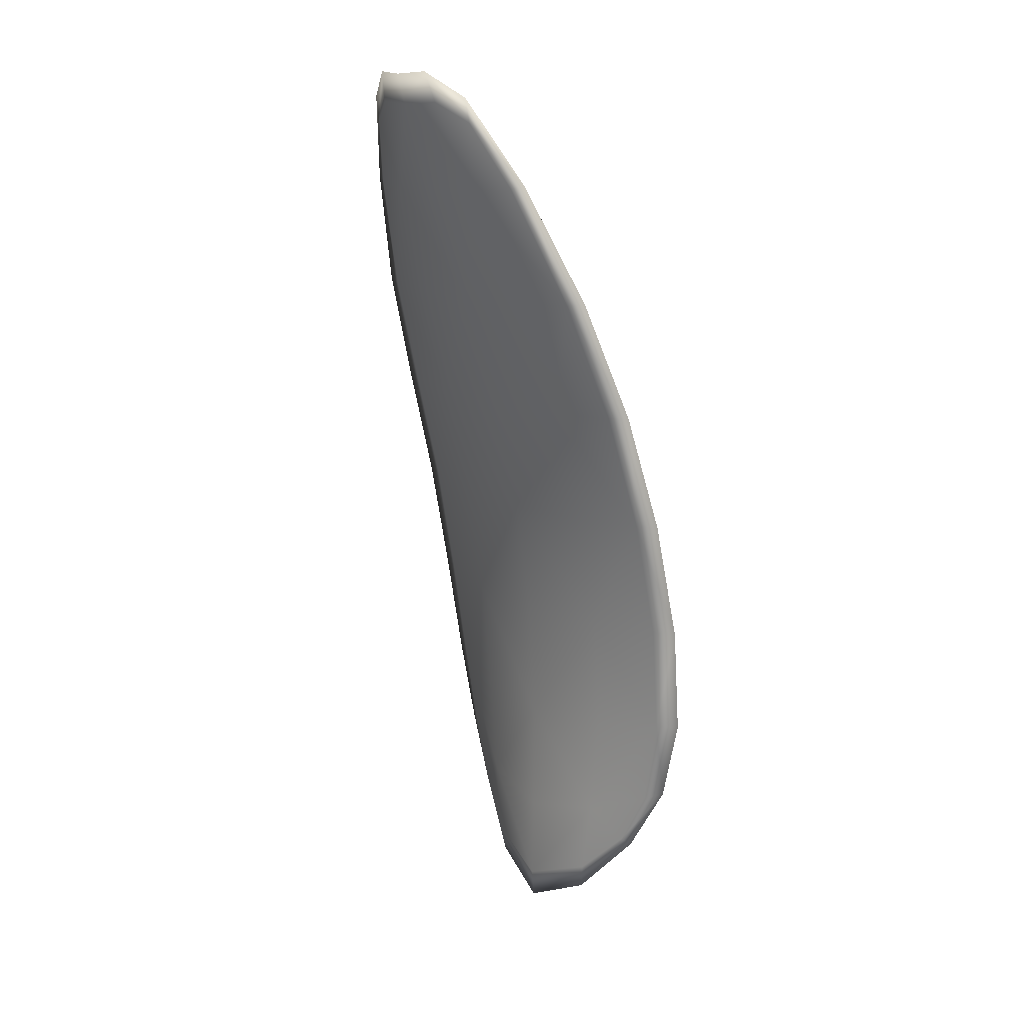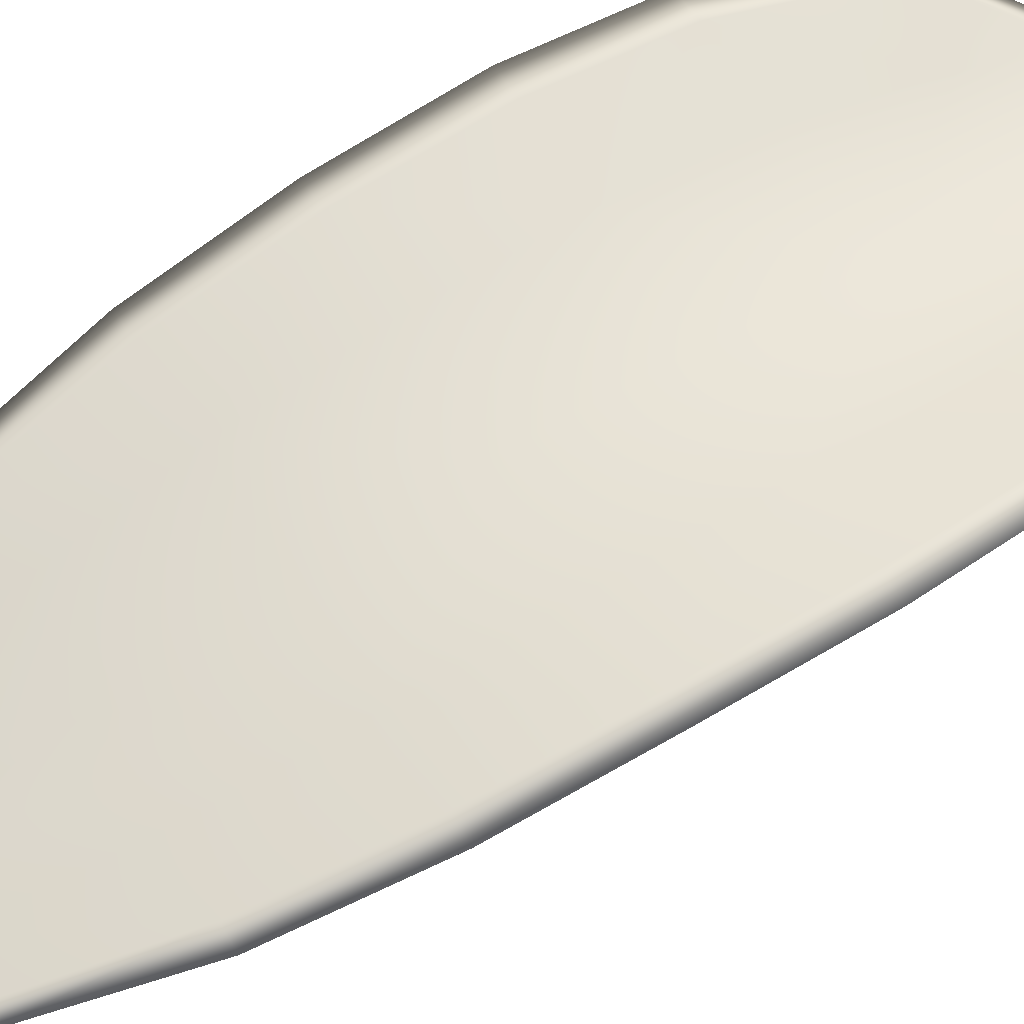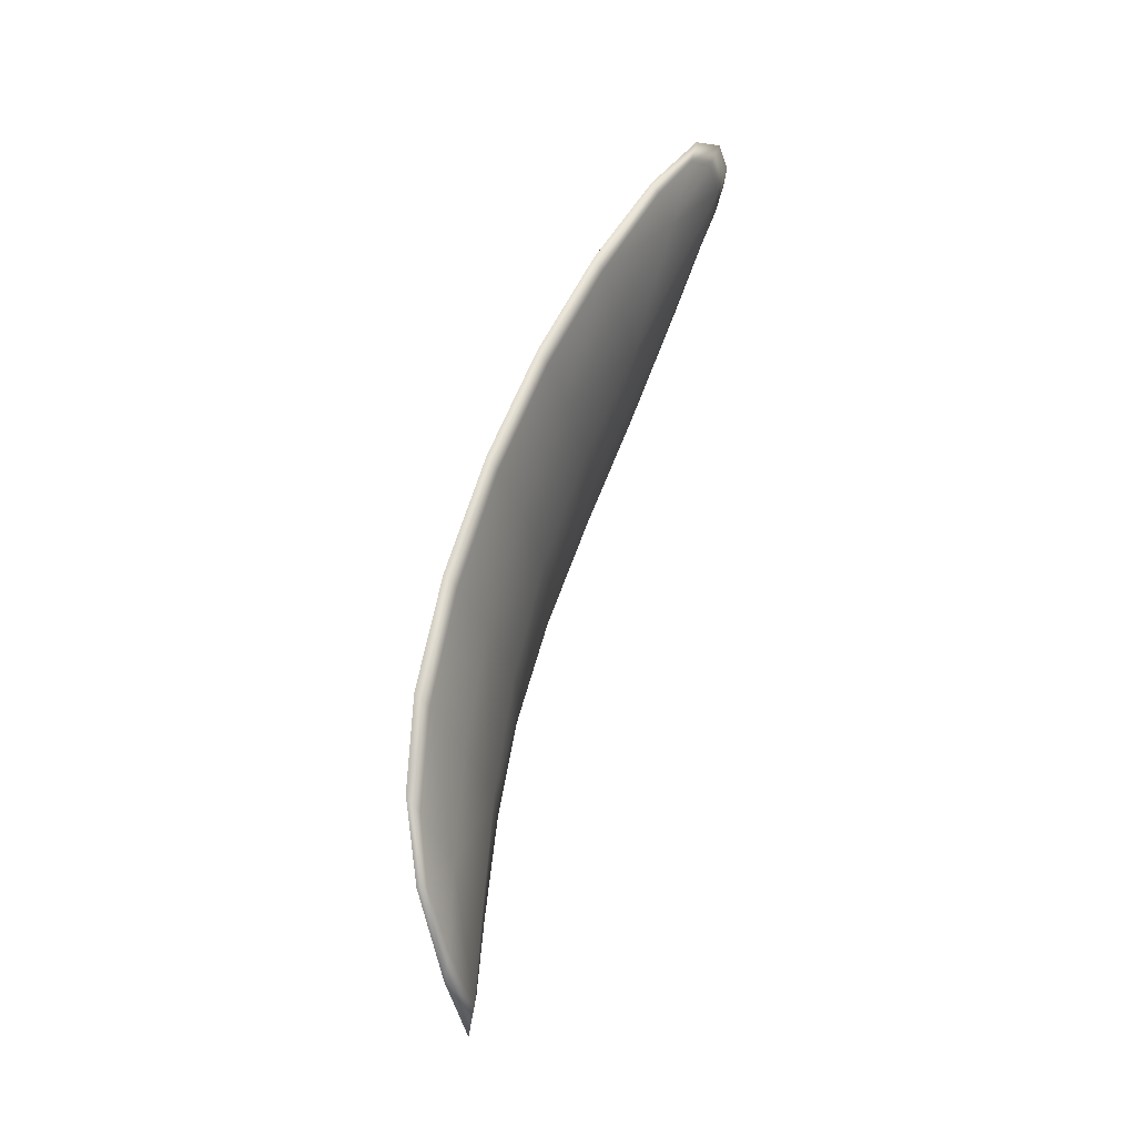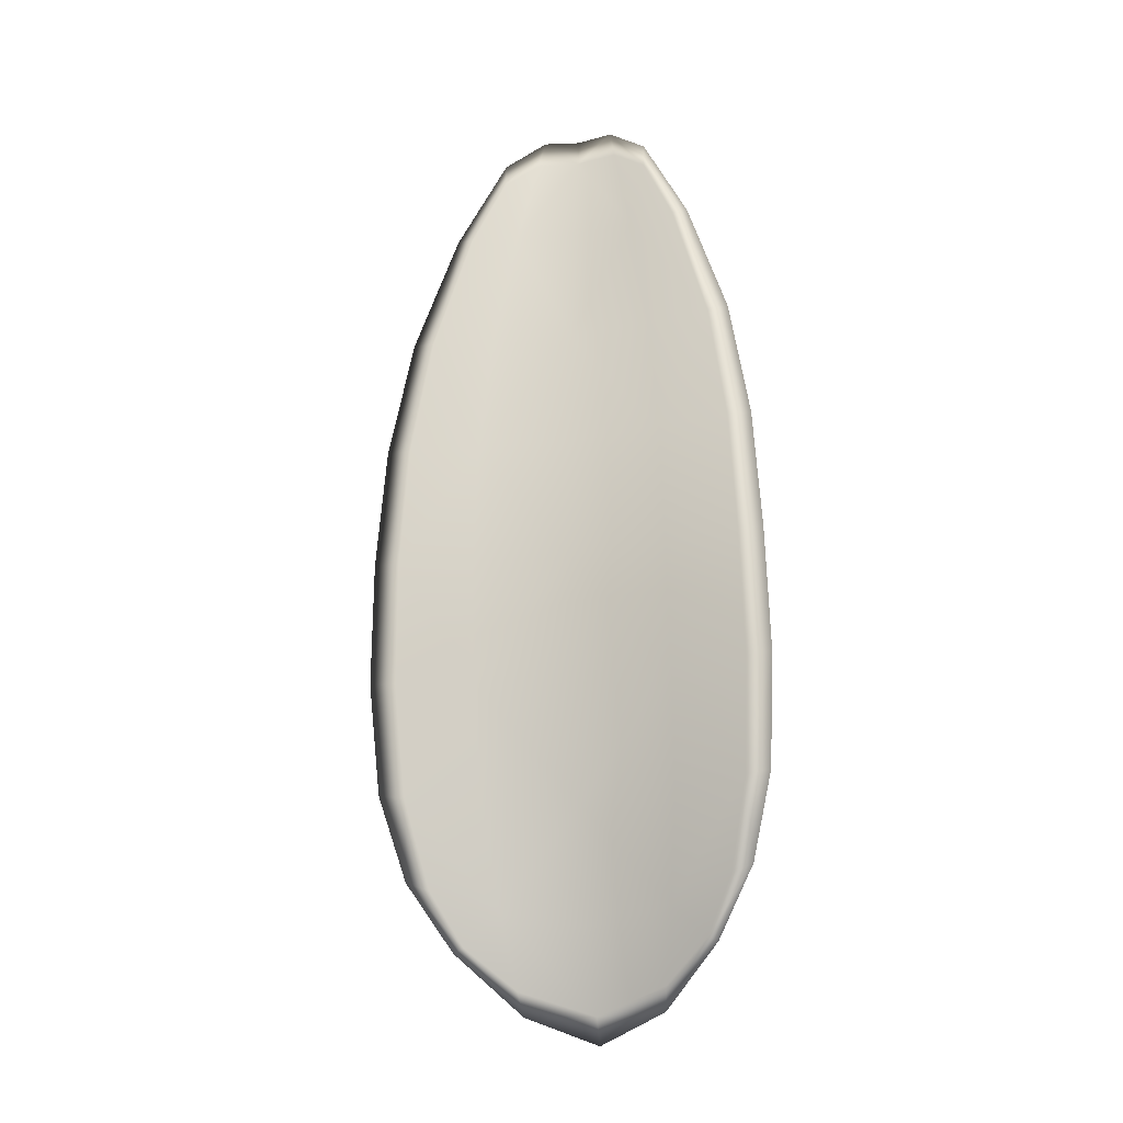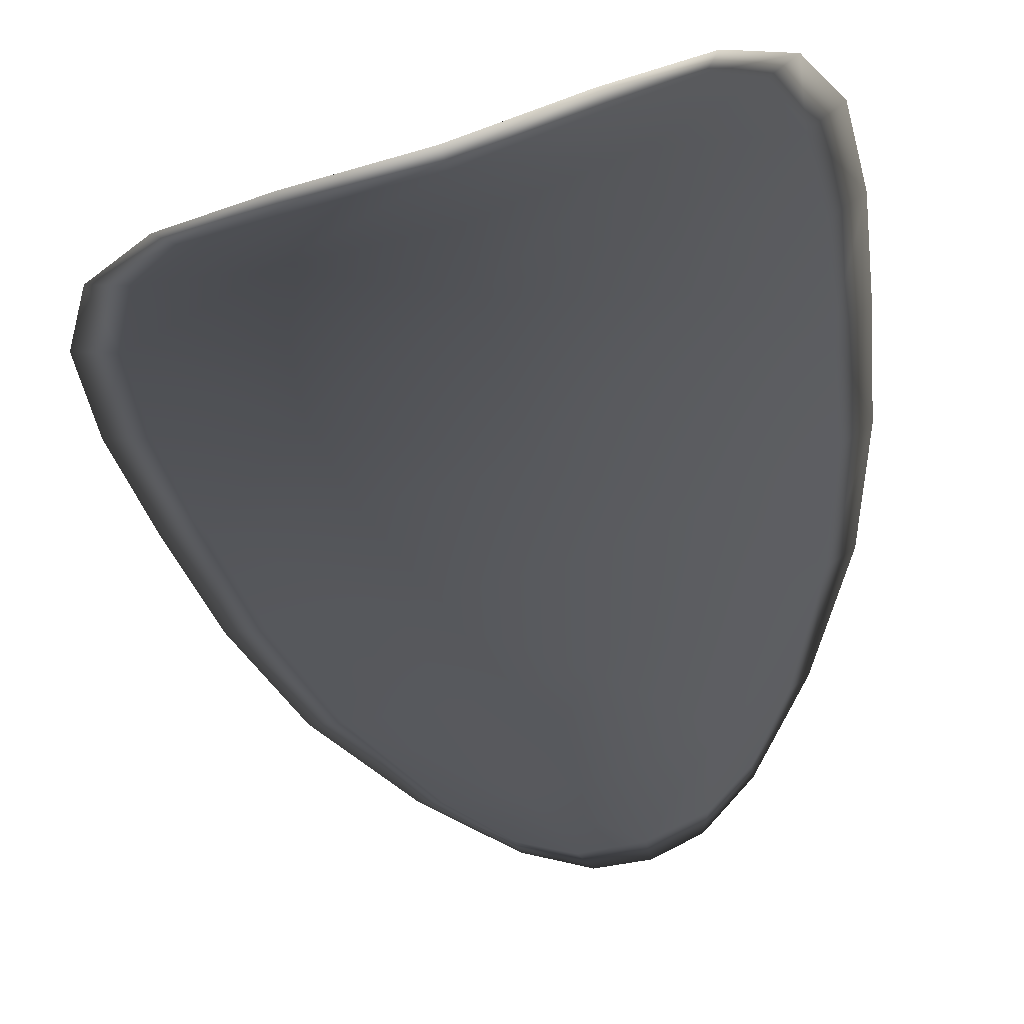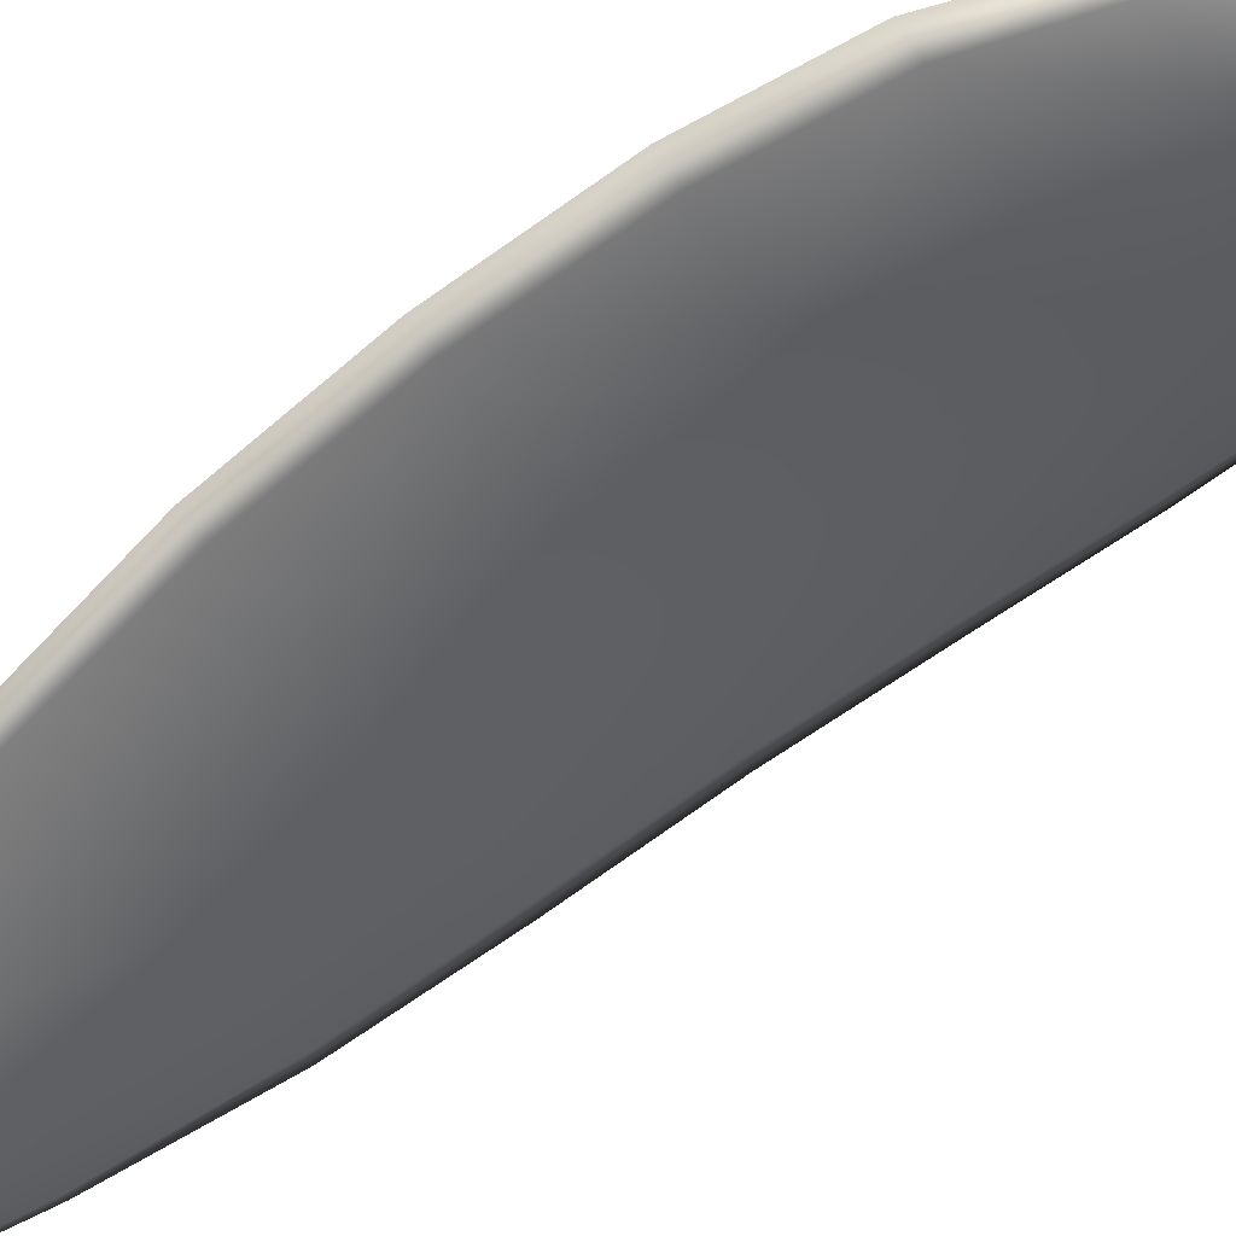
<metadata>
{"format":"obj","ext":"obj","renderer":"f3d","projection":"perspective","resolution":1024,"background":"white","views":[{"elev":6.4,"azim":33.0,"up":"+Z"},{"elev":36.2,"azim":63.0,"up":"+Y"},{"elev":-20.2,"azim":-100.9,"up":"+Z"},{"elev":-0.7,"azim":177.2,"up":"+Z"},{"elev":-6.7,"azim":-172.4,"up":"+Y"},{"elev":-52.1,"azim":119.2,"up":"+Y"}]}
</metadata>
<code>
v -2.375 0.6874 -1.221
v -2.378 0.6878 -1.222
v -2.377 0.6875 -1.218
v -2.375 0.6869 -1.218
v -2.373 0.6868 -1.218
v -2.373 0.6872 -1.221
v -2.374 0.6874 -1.222
v -2.376 0.6875 -1.223
v -2.378 0.6879 -1.224
v -2.38 0.6888 -1.221
v -2.381 0.6898 -1.22
v -2.382 0.6897 -1.217
v -2.38 0.6886 -1.218
v -2.38 0.6888 -1.223
v -2.381 0.6895 -1.222
v -2.38 0.6859 -1.208
v -2.382 0.6867 -1.208
v -2.381 0.6851 -1.204
v -2.38 0.6844 -1.205
v -2.377 0.6835 -1.205
v -2.377 0.6849 -1.208
v -2.377 0.6861 -1.211
v -2.38 0.6871 -1.211
v -2.382 0.6881 -1.211
v -2.375 0.6842 -1.208
v -2.375 0.6829 -1.205
v -2.373 0.6826 -1.205
v -2.373 0.6839 -1.208
v -2.372 0.6851 -1.212
v -2.374 0.6854 -1.212
v -2.374 0.6863 -1.215
v -2.377 0.6869 -1.215
v -2.372 0.686 -1.215
v -2.38 0.688 -1.215
v -2.382 0.6891 -1.214
v -2.379 0.6827 -1.202
v -2.38 0.6833 -1.201
v -2.38 0.6821 -1.2
v -2.379 0.6813 -1.199
v -2.378 0.6808 -1.199
v -2.378 0.682 -1.202
v -2.376 0.6816 -1.202
v -2.377 0.6806 -1.199
v -2.376 0.6808 -1.2
v -2.375 0.6814 -1.202
v -2.375 0.6871 -1.221
v -2.378 0.6875 -1.222
v -2.378 0.6877 -1.224
v -2.376 0.6874 -1.223
v -2.374 0.6873 -1.222
v -2.373 0.687 -1.221
v -2.373 0.6866 -1.218
v -2.375 0.6867 -1.218
v -2.378 0.6872 -1.218
v -2.38 0.6886 -1.221
v -2.381 0.6896 -1.22
v -2.381 0.6894 -1.222
v -2.38 0.6886 -1.223
v -2.38 0.6884 -1.218
v -2.382 0.6895 -1.217
v -2.38 0.6857 -1.208
v -2.382 0.6866 -1.208
v -2.382 0.6879 -1.211
v -2.38 0.6869 -1.211
v -2.377 0.6858 -1.212
v -2.377 0.6847 -1.208
v -2.378 0.6833 -1.205
v -2.38 0.6842 -1.205
v -2.381 0.685 -1.204
v -2.375 0.684 -1.208
v -2.375 0.6852 -1.212
v -2.372 0.6849 -1.212
v -2.373 0.6837 -1.209
v -2.373 0.6824 -1.205
v -2.375 0.6827 -1.205
v -2.375 0.6861 -1.215
v -2.377 0.6867 -1.215
v -2.372 0.6858 -1.215
v -2.38 0.6878 -1.215
v -2.382 0.6889 -1.214
v -2.379 0.6825 -1.202
v -2.38 0.6831 -1.201
v -2.378 0.6818 -1.202
v -2.378 0.6806 -1.199
v -2.379 0.6812 -1.199
v -2.38 0.682 -1.2
v -2.376 0.6814 -1.202
v -2.375 0.6812 -1.202
v -2.376 0.6806 -1.2
v -2.377 0.6804 -1.2
v -2.381 0.6834 -1.201
v -2.38 0.6818 -1.199
v -2.382 0.6853 -1.204
v -2.38 0.682 -1.2
v -2.377 0.6802 -1.199
v -2.376 0.6805 -1.199
v -2.378 0.6803 -1.199
v -2.376 0.6806 -1.2
v -2.373 0.6871 -1.22
v -2.374 0.6874 -1.222
v -2.372 0.6866 -1.218
v -2.374 0.6873 -1.222
v -2.38 0.6887 -1.224
v -2.381 0.6896 -1.222
v -2.378 0.6879 -1.225
v -2.381 0.6894 -1.222
v -2.382 0.6901 -1.22
v -2.382 0.69 -1.217
v -2.379 0.6808 -1.198
v -2.374 0.6813 -1.202
v -2.373 0.6824 -1.205
v -2.376 0.6875 -1.224
v -2.372 0.6859 -1.215
v -2.372 0.6848 -1.212
v -2.382 0.6893 -1.214
v -2.382 0.6883 -1.211
v -2.382 0.6869 -1.207
v -2.372 0.6836 -1.208
f 1 2 3
f 1 3 4
f 1 4 5
f 1 5 6
f 1 6 7
f 1 7 8
f 1 8 9
f 1 9 2
f 10 11 12
f 10 12 13
f 10 13 3
f 10 3 2
f 10 2 9
f 10 9 14
f 10 14 15
f 10 15 11
f 16 17 18
f 16 18 19
f 16 19 20
f 16 20 21
f 16 21 22
f 16 22 23
f 16 23 24
f 16 24 17
f 25 21 20
f 25 20 26
f 25 26 27
f 25 27 28
f 25 28 29
f 25 29 30
f 25 30 22
f 25 22 21
f 31 32 22
f 31 22 30
f 31 30 29
f 31 29 33
f 31 33 5
f 31 5 4
f 31 4 3
f 31 3 32
f 34 35 24
f 34 24 23
f 34 23 22
f 34 22 32
f 34 32 3
f 34 3 13
f 34 13 12
f 34 12 35
f 36 37 38
f 36 38 39
f 36 39 40
f 36 40 41
f 36 41 20
f 36 20 19
f 36 19 18
f 36 18 37
f 42 41 40
f 42 40 43
f 42 43 44
f 42 44 45
f 42 45 27
f 42 27 26
f 42 26 20
f 42 20 41
f 46 47 48
f 46 48 49
f 46 49 50
f 46 50 51
f 46 51 52
f 46 52 53
f 46 53 54
f 46 54 47
f 55 56 57
f 55 57 58
f 55 58 48
f 55 48 47
f 55 47 54
f 55 54 59
f 55 59 60
f 55 60 56
f 61 62 63
f 61 63 64
f 61 64 65
f 61 65 66
f 61 66 67
f 61 67 68
f 61 68 69
f 61 69 62
f 70 66 65
f 70 65 71
f 70 71 72
f 70 72 73
f 70 73 74
f 70 74 75
f 70 75 67
f 70 67 66
f 76 77 54
f 76 54 53
f 76 53 52
f 76 52 78
f 76 78 72
f 76 72 71
f 76 71 65
f 76 65 77
f 79 80 60
f 79 60 59
f 79 59 54
f 79 54 77
f 79 77 65
f 79 65 64
f 79 64 63
f 79 63 80
f 81 82 69
f 81 69 68
f 81 68 67
f 81 67 83
f 81 83 84
f 81 84 85
f 81 85 86
f 81 86 82
f 87 83 67
f 87 67 75
f 87 75 74
f 87 74 88
f 87 88 89
f 87 89 90
f 87 90 84
f 87 84 83
f 91 92 38
f 91 38 37
f 91 37 18
f 91 18 93
f 91 93 69
f 91 69 82
f 91 82 94
f 91 94 92
f 95 96 44
f 95 44 43
f 95 43 40
f 95 40 97
f 95 97 84
f 95 84 90
f 95 90 98
f 95 98 96
f 99 100 7
f 99 7 6
f 99 6 5
f 99 5 101
f 99 101 52
f 99 52 51
f 99 51 102
f 99 102 100
f 103 104 15
f 103 15 14
f 103 14 9
f 103 9 105
f 103 105 48
f 103 48 58
f 103 58 106
f 103 106 104
f 107 108 12
f 107 12 11
f 107 11 15
f 107 15 104
f 107 104 106
f 107 106 56
f 107 56 60
f 107 60 108
f 109 97 40
f 109 40 39
f 109 39 38
f 109 38 92
f 109 92 94
f 109 94 85
f 109 85 84
f 109 84 97
f 110 111 27
f 110 27 45
f 110 45 44
f 110 44 96
f 110 96 98
f 110 98 88
f 110 88 74
f 110 74 111
f 112 105 9
f 112 9 8
f 112 8 7
f 112 7 100
f 112 100 102
f 112 102 49
f 112 49 48
f 112 48 105
f 113 101 5
f 113 5 33
f 113 33 29
f 113 29 114
f 113 114 72
f 113 72 78
f 113 78 52
f 113 52 101
f 115 116 24
f 115 24 35
f 115 35 12
f 115 12 108
f 115 108 60
f 115 60 80
f 115 80 63
f 115 63 116
f 117 93 18
f 117 18 17
f 117 17 24
f 117 24 116
f 117 116 63
f 117 63 62
f 117 62 69
f 117 69 93
f 118 114 29
f 118 29 28
f 118 28 27
f 118 27 111
f 118 111 74
f 118 74 73
f 118 73 72
f 118 72 114

</code>
